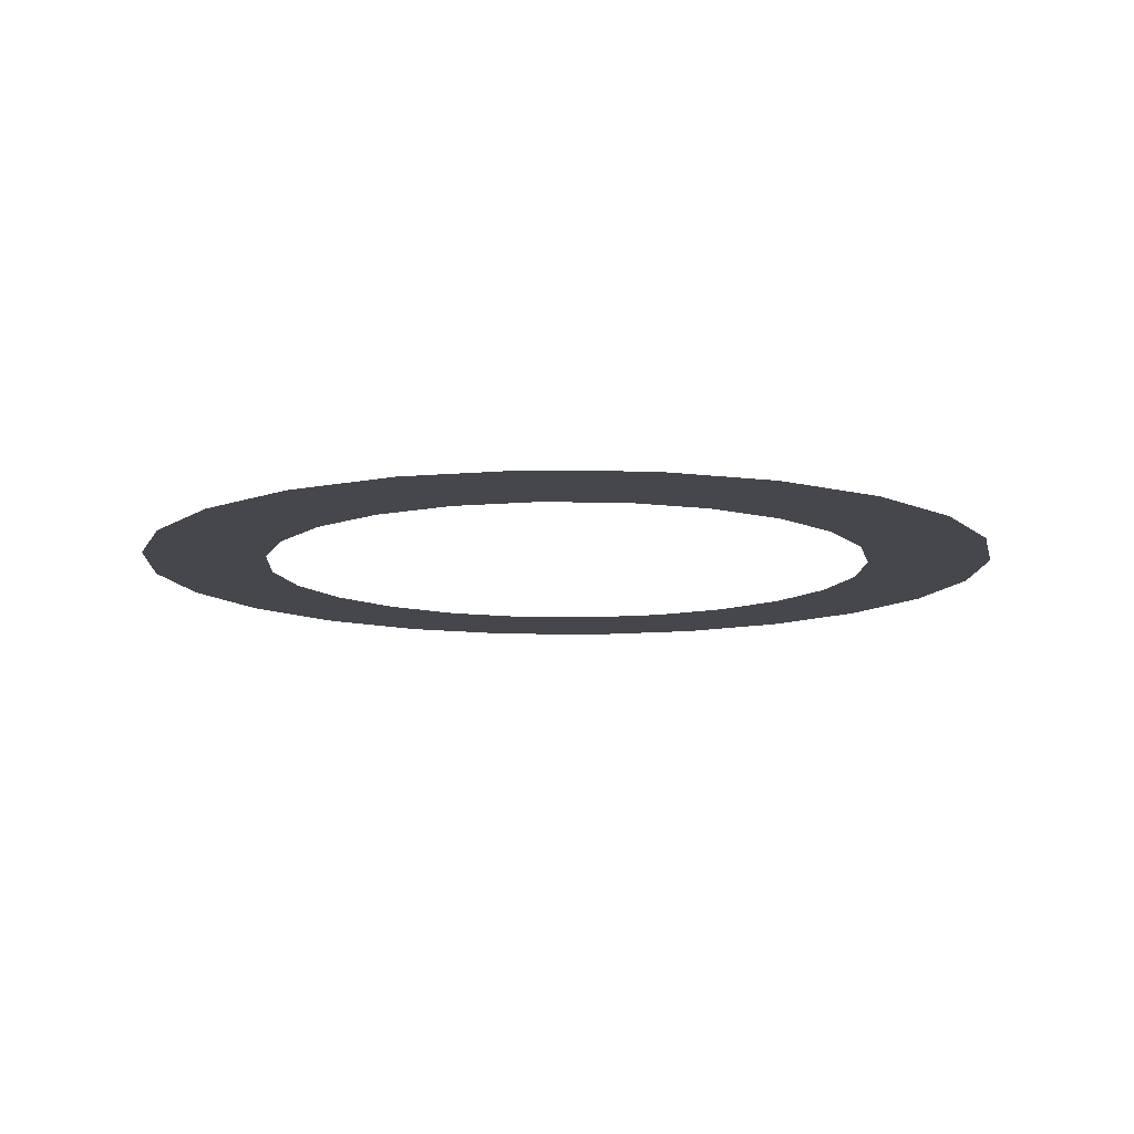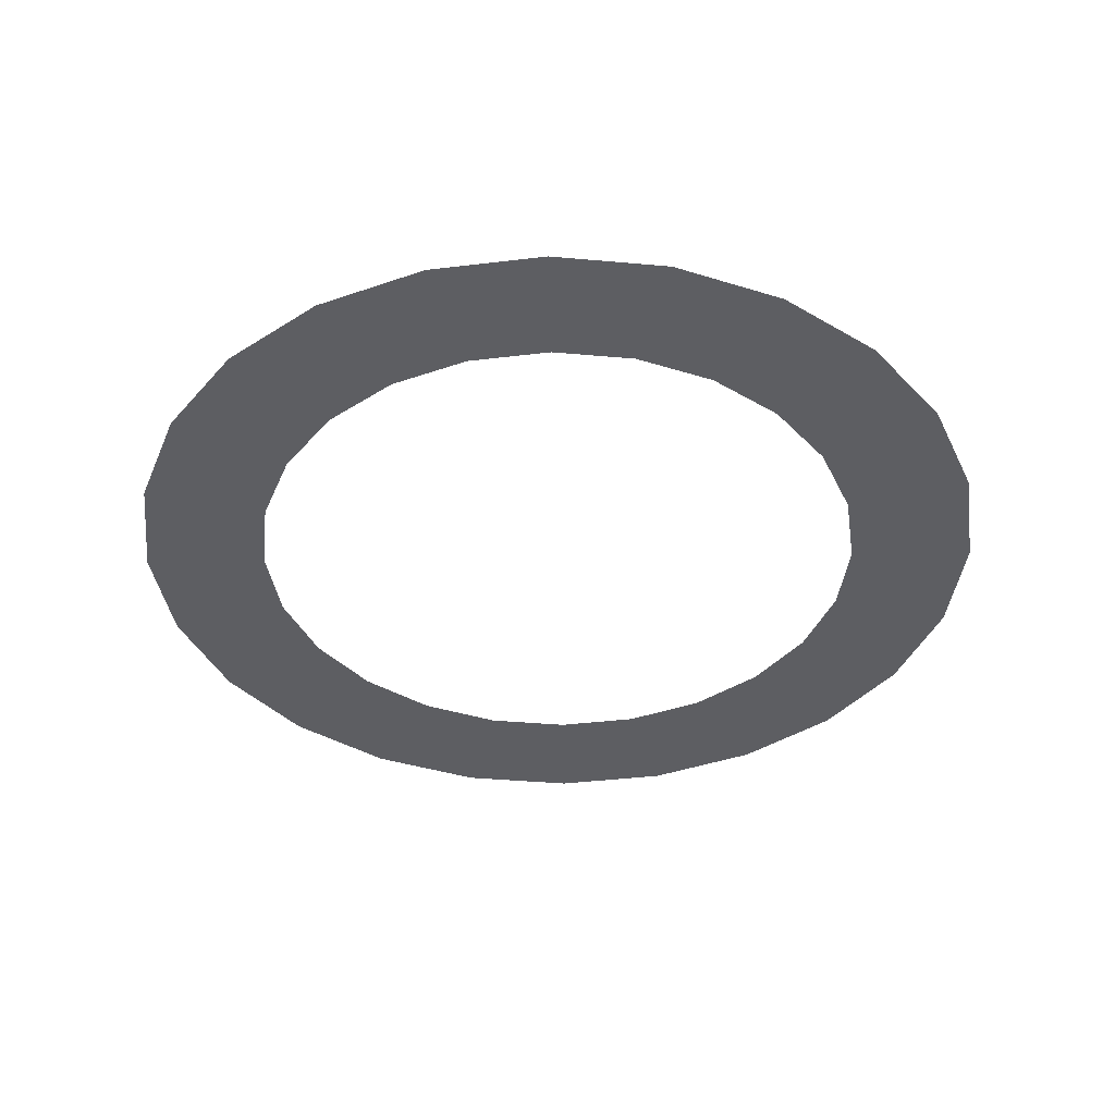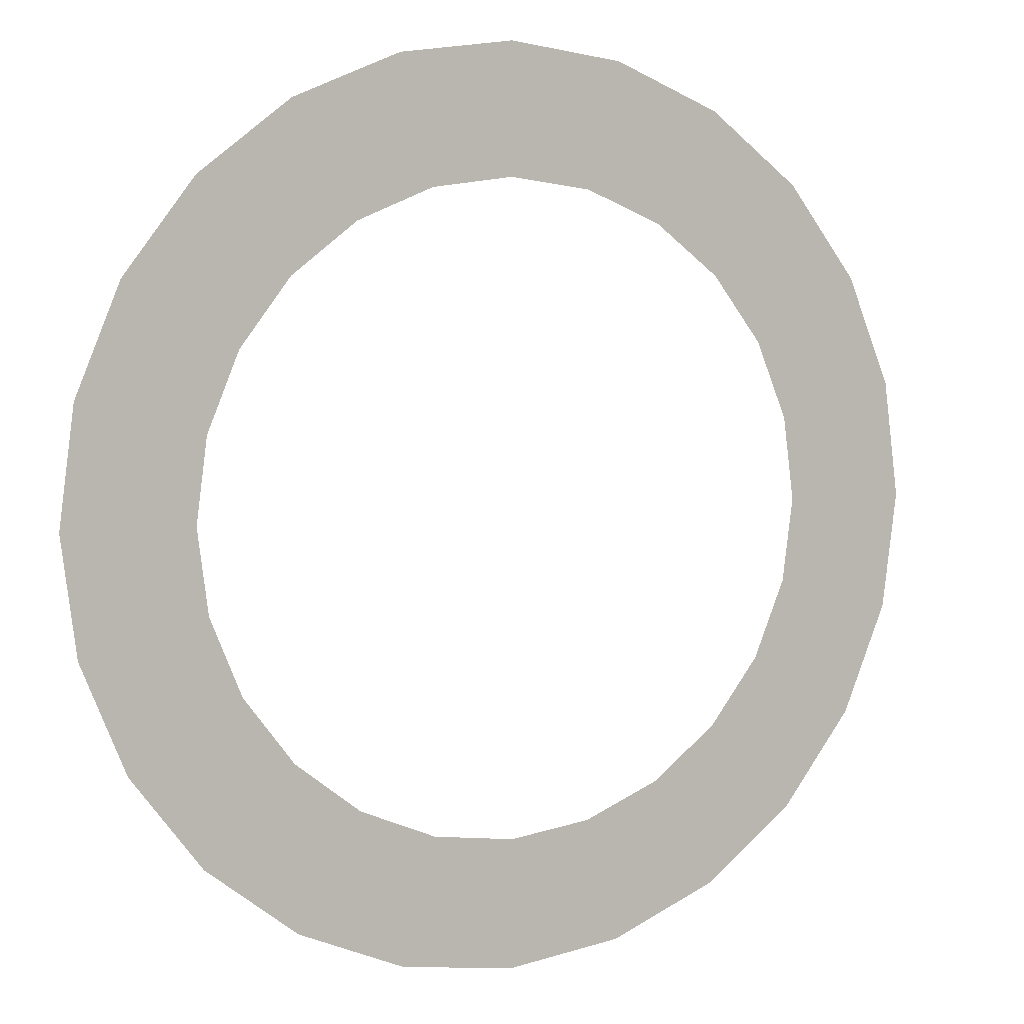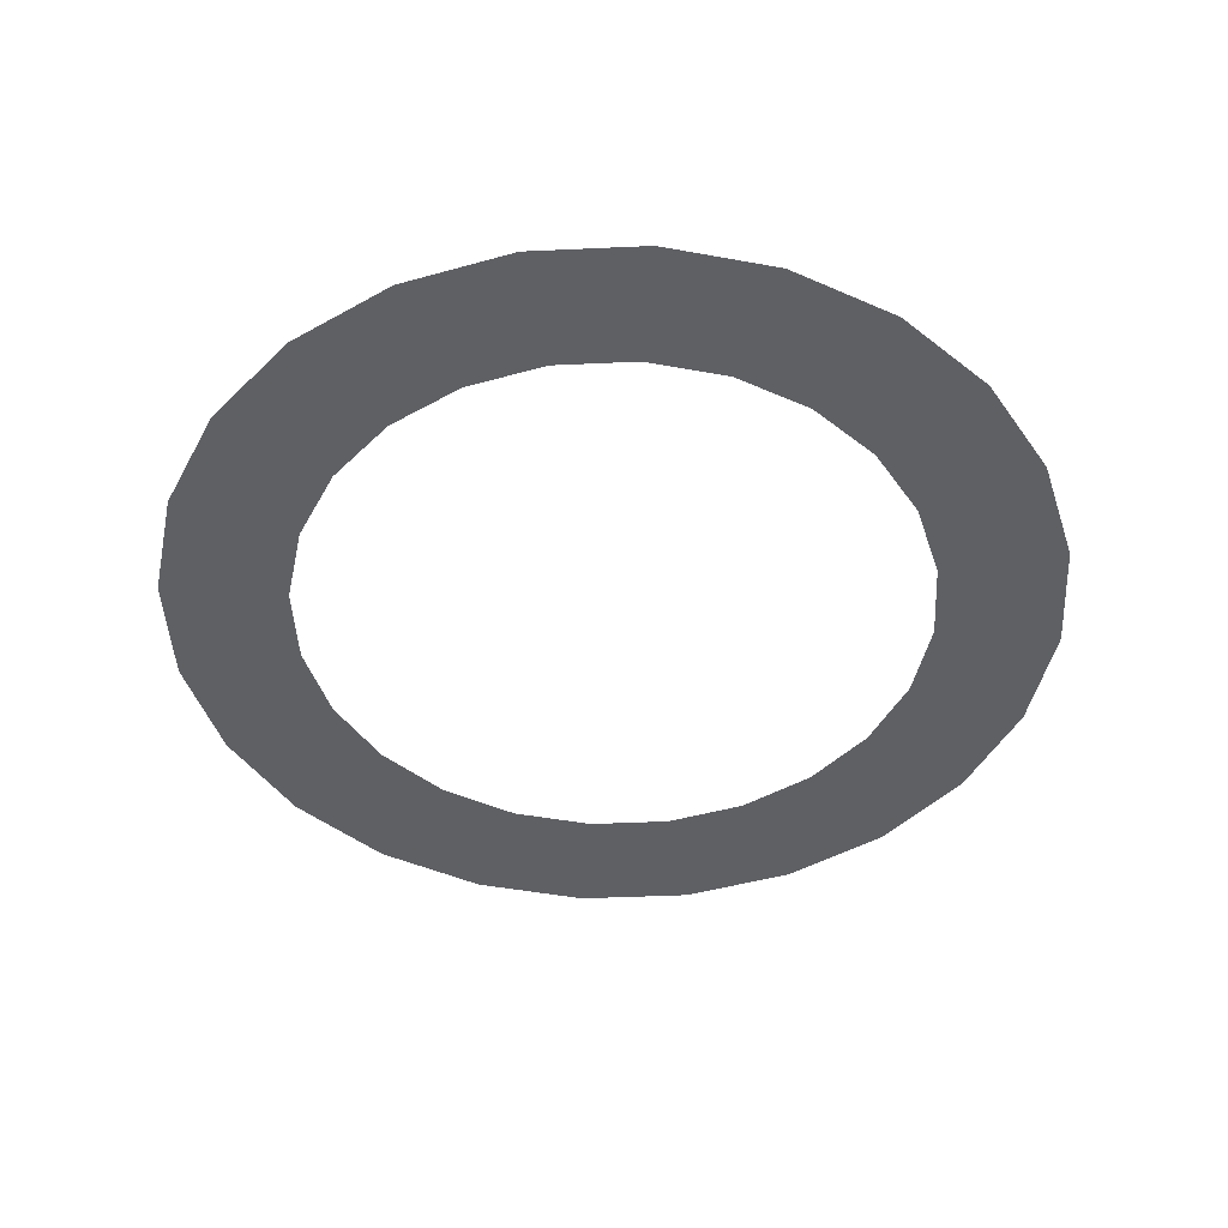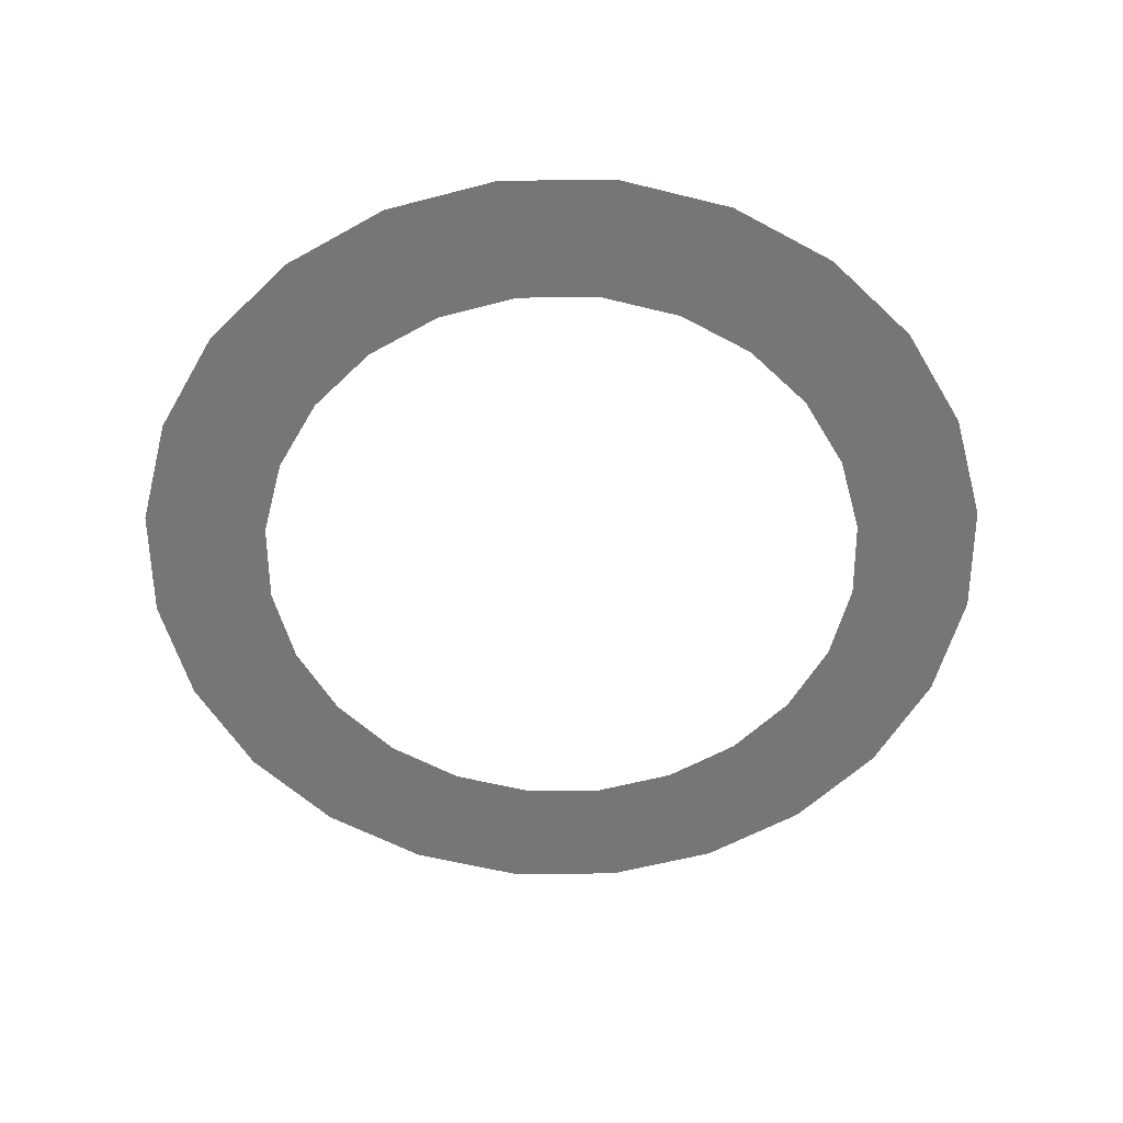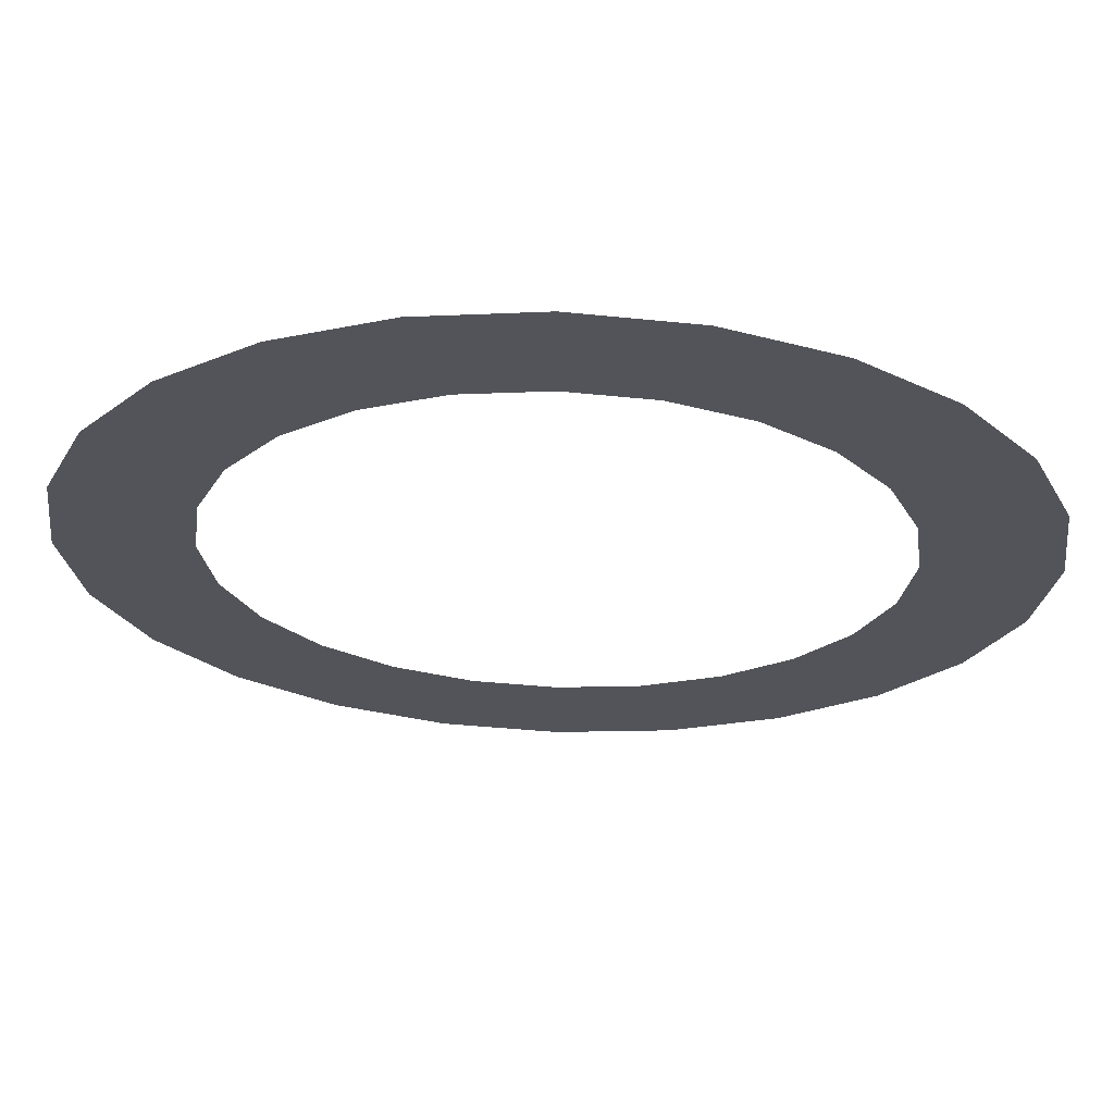
<metadata>
{"format":"obj","ext":"obj","renderer":"f3d","projection":"perspective","resolution":1024,"background":"white","views":[{"elev":-11.0,"azim":-100.2,"up":"+Z"},{"elev":-38.9,"azim":-118.9,"up":"+Z"},{"elev":5.3,"azim":-26.8,"up":"+Y"},{"elev":-45.3,"azim":10.5,"up":"+Z"},{"elev":-56.7,"azim":-172.1,"up":"+Z"},{"elev":66.2,"azim":-178.2,"up":"+Y"}]}
</metadata>
<code>
o mesh67/mesh67-geometry/material_0/component_1#mesh67-geometry
v 0.1098 0.8427 0.03676
v 0.1109 0.8387 0.03676
v 0.1136 0.8432 0.03676
v 0.1136 0.8432 0.03676
v 0.1162 0.8387 0.03676
v 0.1173 0.8427 0.03676
v 0.1098 0.8427 0.03676
v 0.1084 0.8377 0.03676
v 0.1109 0.8387 0.03676
v 0.1136 0.8432 0.03676
v 0.1109 0.8387 0.03676
v 0.1136 0.8391 0.03676
v 0.1136 0.8432 0.03676
v 0.1136 0.8391 0.03676
v 0.1162 0.8387 0.03676
v 0.1173 0.8427 0.03676
v 0.1162 0.8387 0.03676
v 0.1187 0.8377 0.03676
v 0.1173 0.8427 0.03676
v 0.1187 0.8377 0.03676
v 0.1207 0.8413 0.03676
v 0.1064 0.8413 0.03676
v 0.1084 0.8377 0.03676
v 0.1098 0.8427 0.03676
v 0.1207 0.8413 0.03676
v 0.1187 0.8377 0.03676
v 0.1208 0.8361 0.03676
v 0.1207 0.8413 0.03676
v 0.1208 0.8361 0.03676
v 0.1237 0.839 0.03676
v 0.1034 0.839 0.03676
v 0.1037 0.8315 0.03676
v 0.1064 0.8413 0.03676
v 0.1064 0.8413 0.03676
v 0.1063 0.8361 0.03676
v 0.1084 0.8377 0.03676
v 0.1237 0.839 0.03676
v 0.1208 0.8361 0.03676
v 0.1224 0.834 0.03676
v 0.1237 0.839 0.03676
v 0.1238 0.8288 0.03676
v 0.126 0.836 0.03676
v 0.1136 0.8186 0.03676
v 0.1136 0.8145 0.03676
v 0.1173 0.815 0.03676
v 0.1109 0.8189 0.03676
v 0.1098 0.815 0.03676
v 0.1136 0.8145 0.03676
v 0.1033 0.8288 0.03676
v 0.1034 0.839 0.03676
v 0.1011 0.836 0.03676
v 0.1034 0.839 0.03676
v 0.1033 0.8288 0.03676
v 0.1037 0.8315 0.03676
v 0.1064 0.8413 0.03676
v 0.1037 0.8315 0.03676
v 0.1047 0.834 0.03676
v 0.1064 0.8413 0.03676
v 0.1047 0.834 0.03676
v 0.1063 0.8361 0.03676
v 0.1084 0.8199 0.03676
v 0.1098 0.815 0.03676
v 0.1109 0.8189 0.03676
v 0.1109 0.8189 0.03676
v 0.1136 0.8145 0.03676
v 0.1136 0.8186 0.03676
v 0.1136 0.8186 0.03676
v 0.1173 0.815 0.03676
v 0.1162 0.8189 0.03676
v 0.1162 0.8189 0.03676
v 0.1173 0.815 0.03676
v 0.1187 0.8199 0.03676
v 0.1187 0.8199 0.03676
v 0.1207 0.8164 0.03676
v 0.1208 0.8216 0.03676
v 0.1237 0.839 0.03676
v 0.1224 0.834 0.03676
v 0.1235 0.8315 0.03676
v 0.1237 0.839 0.03676
v 0.1235 0.8315 0.03676
v 0.1238 0.8288 0.03676
v 0.126 0.836 0.03676
v 0.1238 0.8288 0.03676
v 0.126 0.8217 0.03676
v 0.126 0.836 0.03676
v 0.1274 0.8251 0.03676
v 0.1274 0.8325 0.03676
v 0.1187 0.8199 0.03676
v 0.1173 0.815 0.03676
v 0.1207 0.8164 0.03676
v 0.1084 0.8199 0.03676
v 0.1064 0.8164 0.03676
v 0.1098 0.815 0.03676
v 0.09969 0.8325 0.03676
v 0.1011 0.8217 0.03676
v 0.1011 0.836 0.03676
v 0.1011 0.836 0.03676
v 0.1034 0.8187 0.03676
v 0.1033 0.8288 0.03676
v 0.1208 0.8216 0.03676
v 0.1207 0.8164 0.03676
v 0.1237 0.8187 0.03676
v 0.1208 0.8216 0.03676
v 0.1237 0.8187 0.03676
v 0.1224 0.8237 0.03676
v 0.1238 0.8288 0.03676
v 0.1237 0.8187 0.03676
v 0.126 0.8217 0.03676
v 0.126 0.836 0.03676
v 0.126 0.8217 0.03676
v 0.1274 0.8251 0.03676
v 0.1274 0.8325 0.03676
v 0.1274 0.8251 0.03676
v 0.1279 0.8288 0.03676
v 0.1063 0.8216 0.03676
v 0.1064 0.8164 0.03676
v 0.1084 0.8199 0.03676
v 0.1037 0.8262 0.03676
v 0.1034 0.8187 0.03676
v 0.1064 0.8164 0.03676
v 0.09969 0.8251 0.03676
v 0.09969 0.8325 0.03676
v 0.0992 0.8288 0.03676
v 0.09969 0.8325 0.03676
v 0.09969 0.8251 0.03676
v 0.1011 0.8217 0.03676
v 0.1011 0.836 0.03676
v 0.1011 0.8217 0.03676
v 0.1034 0.8187 0.03676
v 0.1033 0.8288 0.03676
v 0.1034 0.8187 0.03676
v 0.1037 0.8262 0.03676
v 0.1224 0.8237 0.03676
v 0.1237 0.8187 0.03676
v 0.1235 0.8262 0.03676
v 0.1235 0.8262 0.03676
v 0.1237 0.8187 0.03676
v 0.1238 0.8288 0.03676
v 0.1047 0.8237 0.03676
v 0.1064 0.8164 0.03676
v 0.1063 0.8216 0.03676
v 0.1037 0.8262 0.03676
v 0.1064 0.8164 0.03676
v 0.1047 0.8237 0.03676
v 0.1136 0.8432 0.03676
v 0.1109 0.8387 0.03676
v 0.1098 0.8427 0.03676
v 0.1173 0.8427 0.03676
v 0.1162 0.8387 0.03676
v 0.1136 0.8432 0.03676
v 0.1109 0.8387 0.03676
v 0.1084 0.8377 0.03676
v 0.1098 0.8427 0.03676
v 0.1136 0.8391 0.03676
v 0.1109 0.8387 0.03676
v 0.1136 0.8432 0.03676
v 0.1162 0.8387 0.03676
v 0.1136 0.8391 0.03676
v 0.1136 0.8432 0.03676
v 0.1187 0.8377 0.03676
v 0.1162 0.8387 0.03676
v 0.1173 0.8427 0.03676
v 0.1207 0.8413 0.03676
v 0.1187 0.8377 0.03676
v 0.1173 0.8427 0.03676
v 0.1098 0.8427 0.03676
v 0.1084 0.8377 0.03676
v 0.1064 0.8413 0.03676
v 0.1208 0.8361 0.03676
v 0.1187 0.8377 0.03676
v 0.1207 0.8413 0.03676
v 0.1237 0.839 0.03676
v 0.1208 0.8361 0.03676
v 0.1207 0.8413 0.03676
v 0.1064 0.8413 0.03676
v 0.1037 0.8315 0.03676
v 0.1034 0.839 0.03676
v 0.1084 0.8377 0.03676
v 0.1063 0.8361 0.03676
v 0.1064 0.8413 0.03676
v 0.1224 0.834 0.03676
v 0.1208 0.8361 0.03676
v 0.1237 0.839 0.03676
v 0.126 0.836 0.03676
v 0.1238 0.8288 0.03676
v 0.1237 0.839 0.03676
v 0.1173 0.815 0.03676
v 0.1136 0.8145 0.03676
v 0.1136 0.8186 0.03676
v 0.1136 0.8145 0.03676
v 0.1098 0.815 0.03676
v 0.1109 0.8189 0.03676
v 0.1011 0.836 0.03676
v 0.1034 0.839 0.03676
v 0.1033 0.8288 0.03676
v 0.1037 0.8315 0.03676
v 0.1033 0.8288 0.03676
v 0.1034 0.839 0.03676
v 0.1047 0.834 0.03676
v 0.1037 0.8315 0.03676
v 0.1064 0.8413 0.03676
v 0.1063 0.8361 0.03676
v 0.1047 0.834 0.03676
v 0.1064 0.8413 0.03676
v 0.1109 0.8189 0.03676
v 0.1098 0.815 0.03676
v 0.1084 0.8199 0.03676
v 0.1136 0.8186 0.03676
v 0.1136 0.8145 0.03676
v 0.1109 0.8189 0.03676
v 0.1162 0.8189 0.03676
v 0.1173 0.815 0.03676
v 0.1136 0.8186 0.03676
v 0.1187 0.8199 0.03676
v 0.1173 0.815 0.03676
v 0.1162 0.8189 0.03676
v 0.1208 0.8216 0.03676
v 0.1207 0.8164 0.03676
v 0.1187 0.8199 0.03676
v 0.1235 0.8315 0.03676
v 0.1224 0.834 0.03676
v 0.1237 0.839 0.03676
v 0.1238 0.8288 0.03676
v 0.1235 0.8315 0.03676
v 0.1237 0.839 0.03676
v 0.126 0.8217 0.03676
v 0.1238 0.8288 0.03676
v 0.126 0.836 0.03676
v 0.1274 0.8325 0.03676
v 0.1274 0.8251 0.03676
v 0.126 0.836 0.03676
v 0.1207 0.8164 0.03676
v 0.1173 0.815 0.03676
v 0.1187 0.8199 0.03676
v 0.1098 0.815 0.03676
v 0.1064 0.8164 0.03676
v 0.1084 0.8199 0.03676
v 0.1011 0.836 0.03676
v 0.1011 0.8217 0.03676
v 0.09969 0.8325 0.03676
v 0.1033 0.8288 0.03676
v 0.1034 0.8187 0.03676
v 0.1011 0.836 0.03676
v 0.1237 0.8187 0.03676
v 0.1207 0.8164 0.03676
v 0.1208 0.8216 0.03676
v 0.1224 0.8237 0.03676
v 0.1237 0.8187 0.03676
v 0.1208 0.8216 0.03676
v 0.126 0.8217 0.03676
v 0.1237 0.8187 0.03676
v 0.1238 0.8288 0.03676
v 0.1274 0.8251 0.03676
v 0.126 0.8217 0.03676
v 0.126 0.836 0.03676
v 0.1279 0.8288 0.03676
v 0.1274 0.8251 0.03676
v 0.1274 0.8325 0.03676
v 0.1084 0.8199 0.03676
v 0.1064 0.8164 0.03676
v 0.1063 0.8216 0.03676
v 0.1064 0.8164 0.03676
v 0.1034 0.8187 0.03676
v 0.1037 0.8262 0.03676
v 0.0992 0.8288 0.03676
v 0.09969 0.8325 0.03676
v 0.09969 0.8251 0.03676
v 0.1011 0.8217 0.03676
v 0.09969 0.8251 0.03676
v 0.09969 0.8325 0.03676
v 0.1034 0.8187 0.03676
v 0.1011 0.8217 0.03676
v 0.1011 0.836 0.03676
v 0.1037 0.8262 0.03676
v 0.1034 0.8187 0.03676
v 0.1033 0.8288 0.03676
v 0.1235 0.8262 0.03676
v 0.1237 0.8187 0.03676
v 0.1224 0.8237 0.03676
v 0.1238 0.8288 0.03676
v 0.1237 0.8187 0.03676
v 0.1235 0.8262 0.03676
v 0.1063 0.8216 0.03676
v 0.1064 0.8164 0.03676
v 0.1047 0.8237 0.03676
v 0.1047 0.8237 0.03676
v 0.1064 0.8164 0.03676
v 0.1037 0.8262 0.03676
f 1 2 3
f 4 5 6
f 7 8 9
f 10 11 12
f 13 14 15
f 16 17 18
f 19 20 21
f 22 23 24
f 25 26 27
f 28 29 30
f 31 32 33
f 34 35 36
f 37 38 39
f 40 41 42
f 43 44 45
f 46 47 48
f 49 50 51
f 52 53 54
f 55 56 57
f 58 59 60
f 61 62 63
f 64 65 66
f 67 68 69
f 70 71 72
f 73 74 75
f 76 77 78
f 79 80 81
f 82 83 84
f 85 86 87
f 88 89 90
f 91 92 93
f 94 95 96
f 97 98 99
f 100 101 102
f 103 104 105
f 106 107 108
f 109 110 111
f 112 113 114
f 115 116 117
f 118 119 120
f 121 122 123
f 124 125 126
f 127 128 129
f 130 131 132
f 133 134 135
f 136 137 138
f 139 140 141
f 142 143 144
f 145 146 147
f 148 149 150
f 151 152 153
f 154 155 156
f 157 158 159
f 160 161 162
f 163 164 165
f 166 167 168
f 169 170 171
f 172 173 174
f 175 176 177
f 178 179 180
f 181 182 183
f 184 185 186
f 187 188 189
f 190 191 192
f 193 194 195
f 196 197 198
f 199 200 201
f 202 203 204
f 205 206 207
f 208 209 210
f 211 212 213
f 214 215 216
f 217 218 219
f 220 221 222
f 223 224 225
f 226 227 228
f 229 230 231
f 232 233 234
f 235 236 237
f 238 239 240
f 241 242 243
f 244 245 246
f 247 248 249
f 250 251 252
f 253 254 255
f 256 257 258
f 259 260 261
f 262 263 264
f 265 266 267
f 268 269 270
f 271 272 273
f 274 275 276
f 277 278 279
f 280 281 282
f 283 284 285
f 286 287 288

</code>
